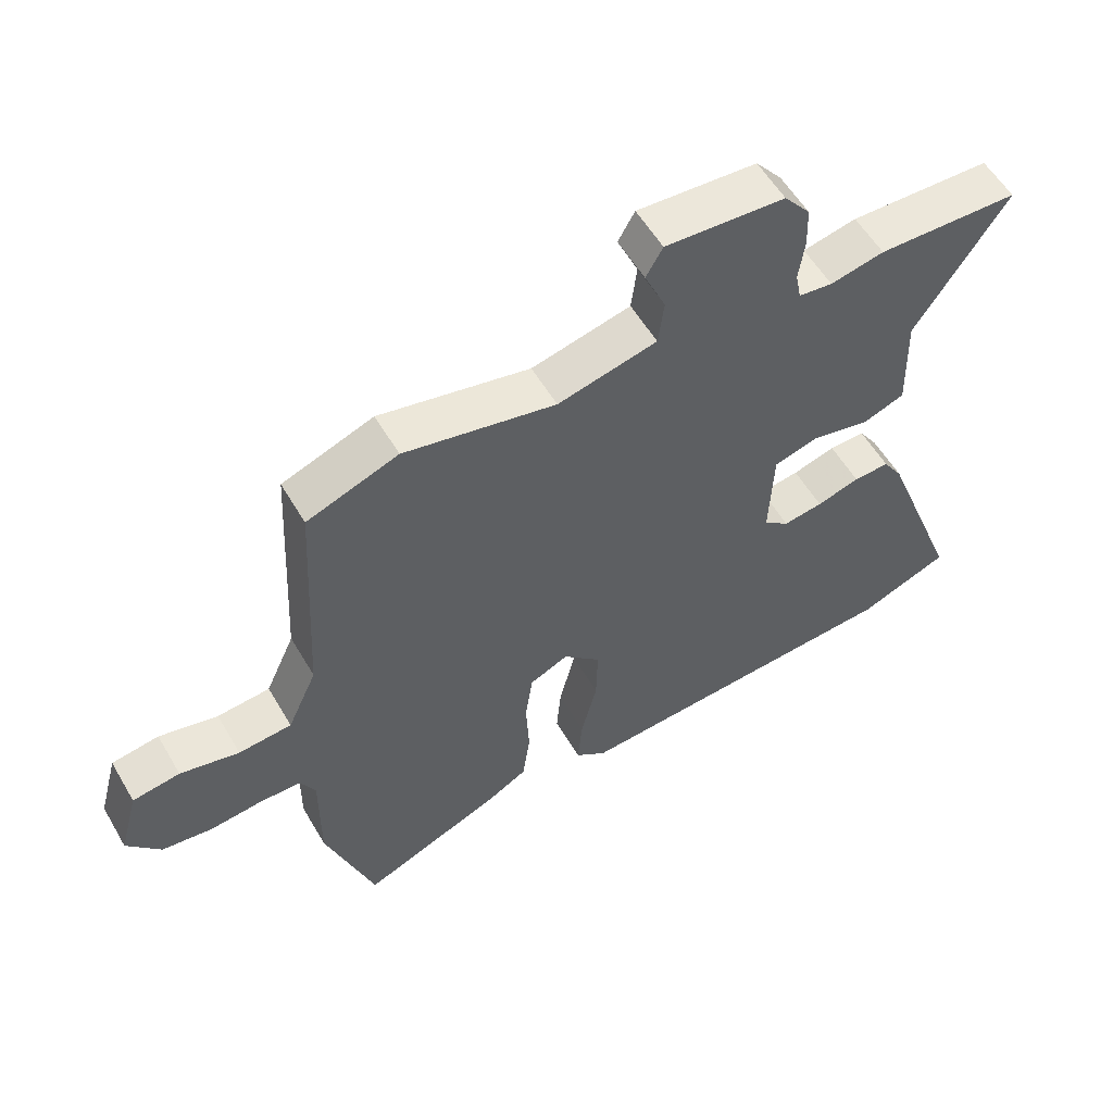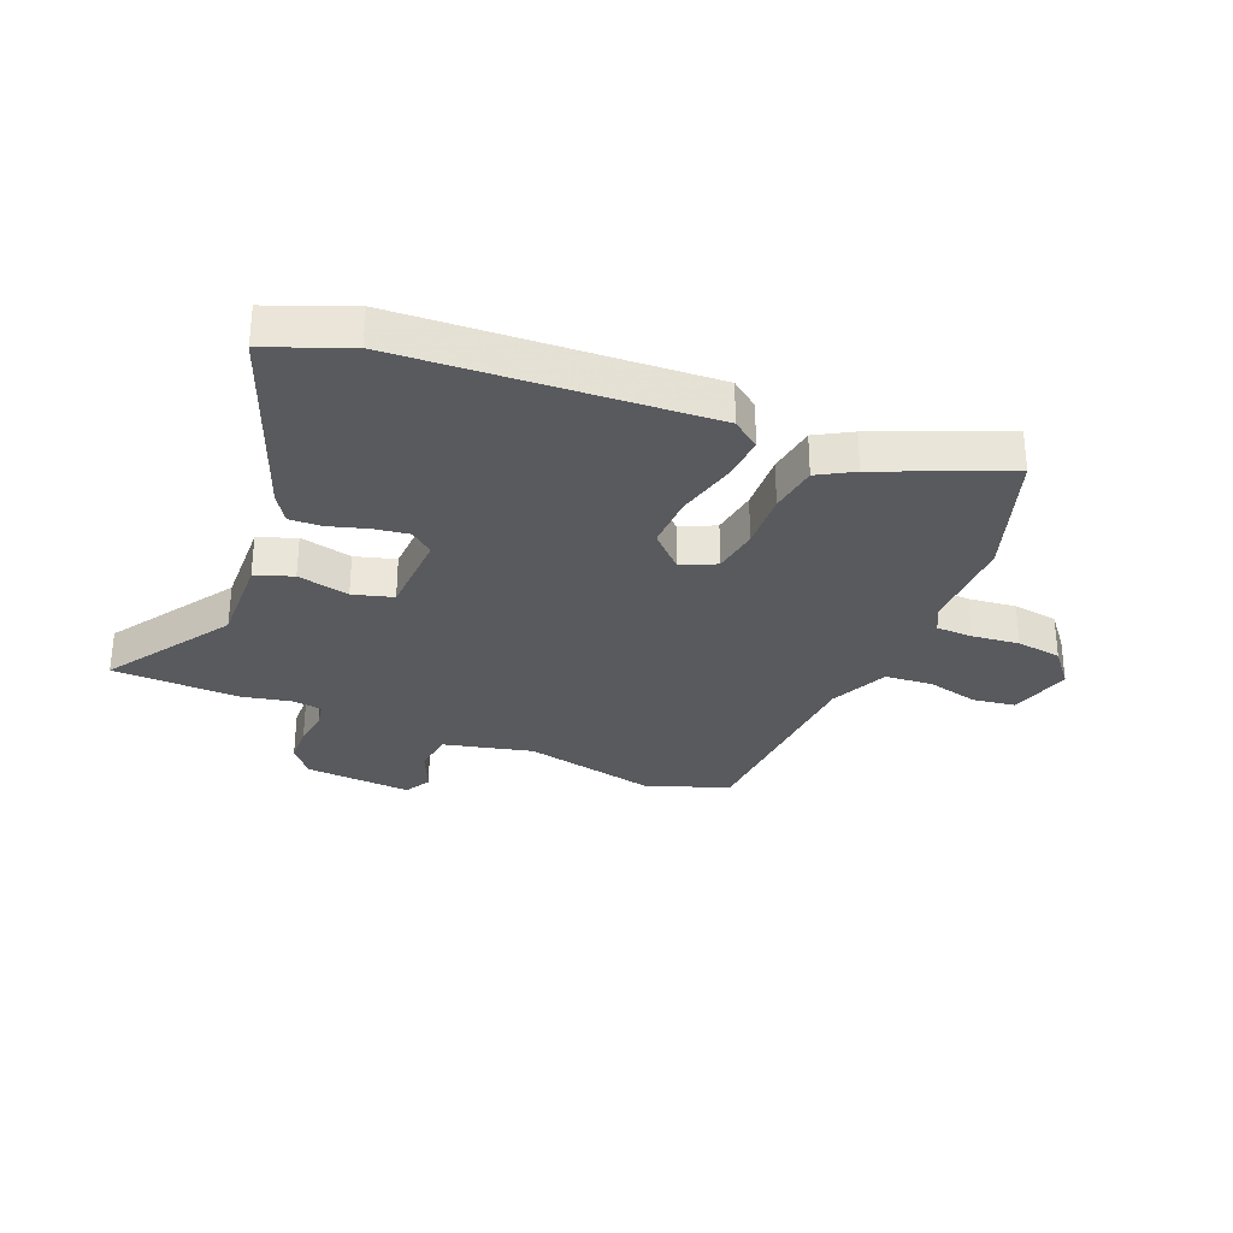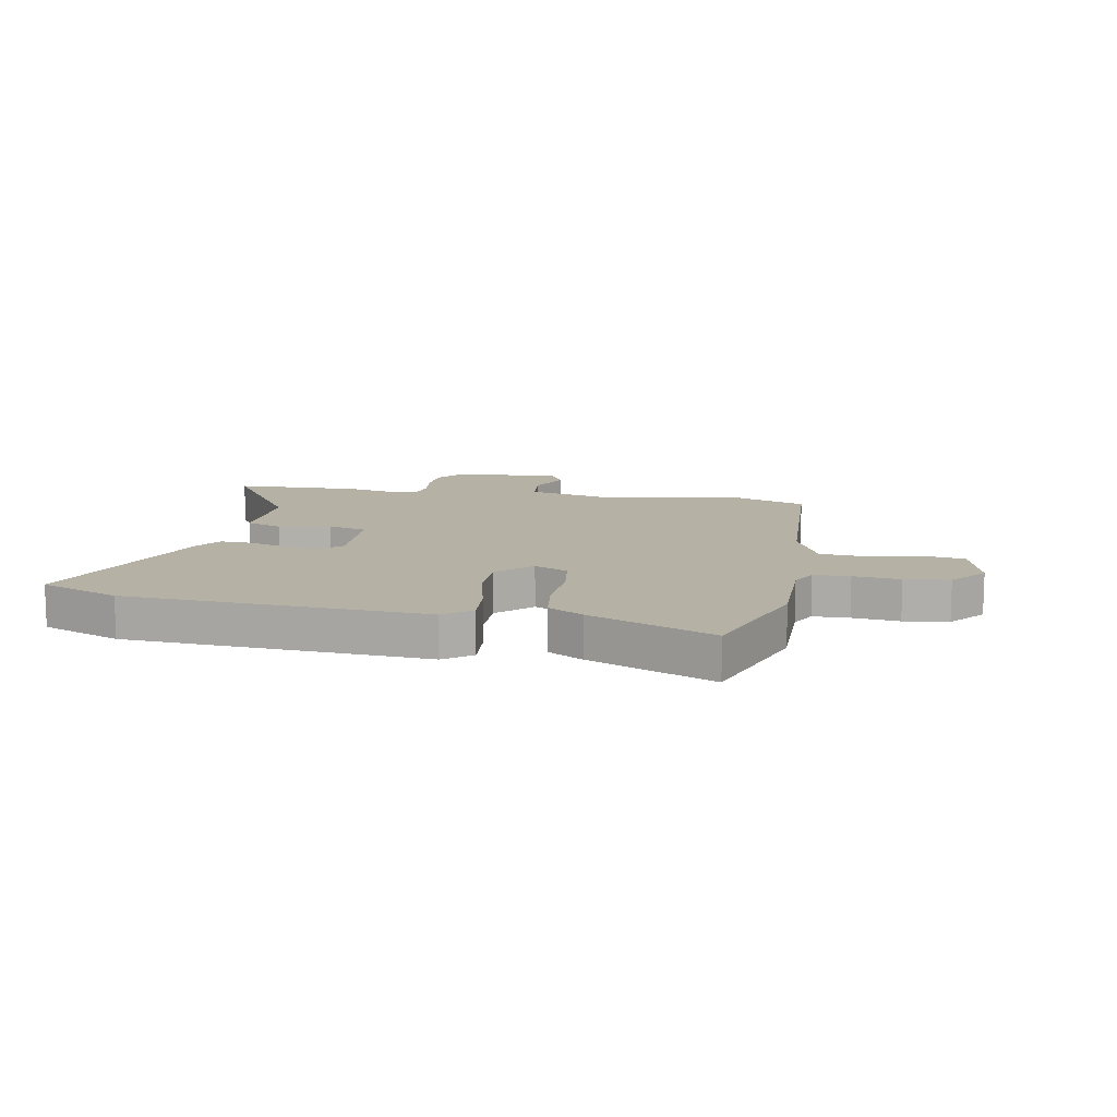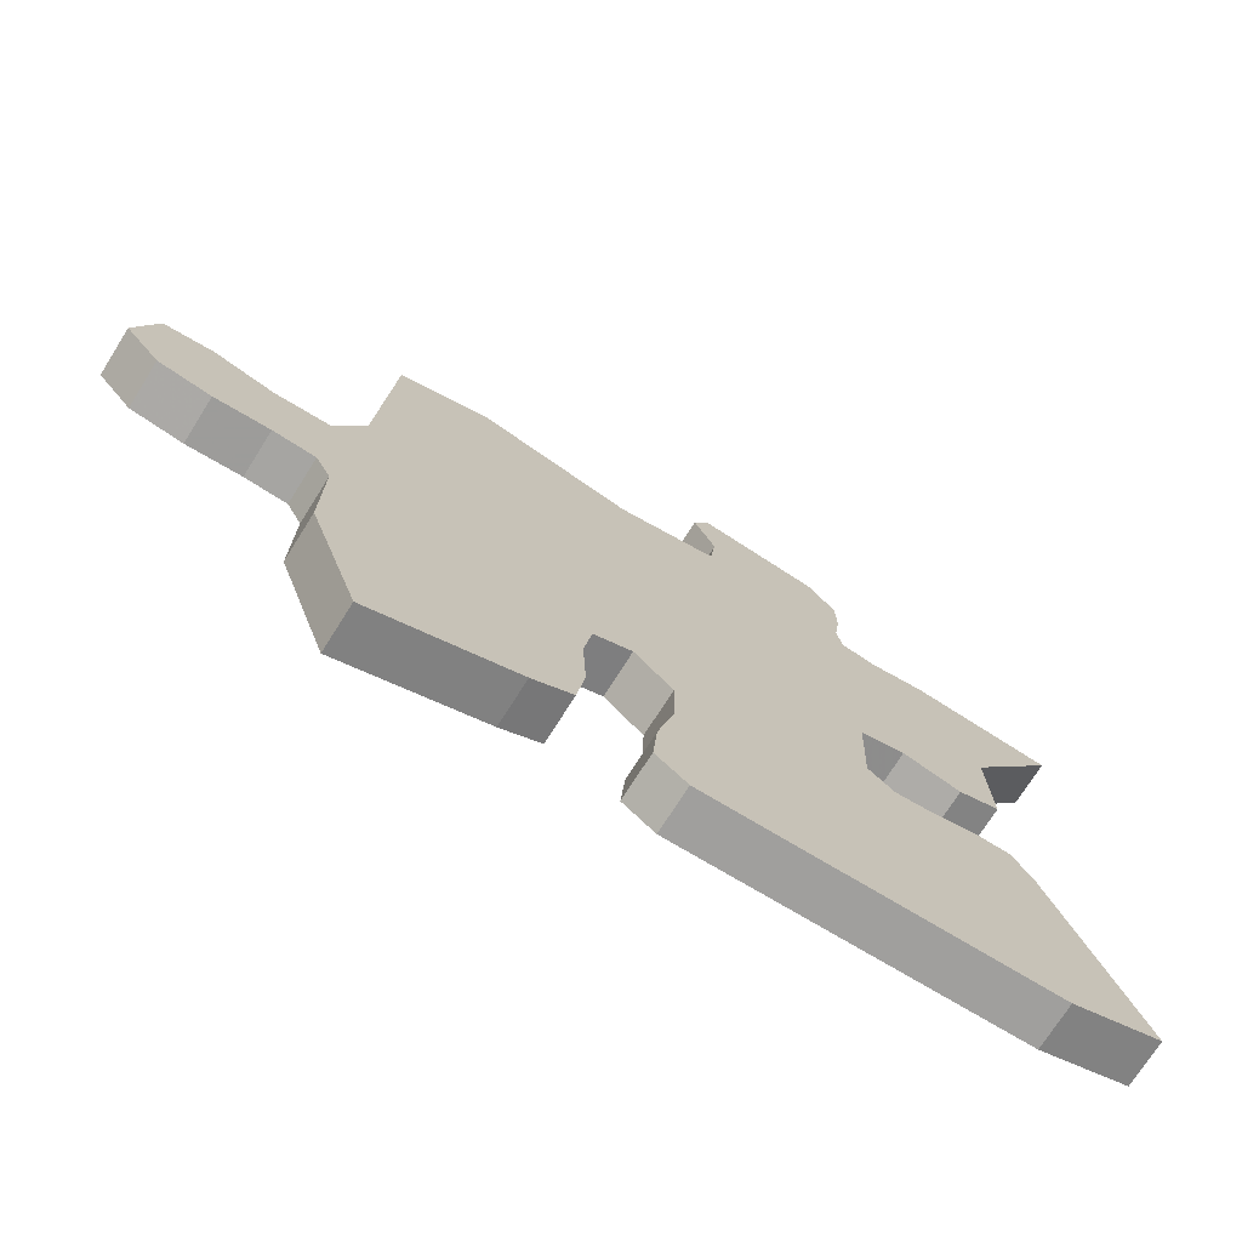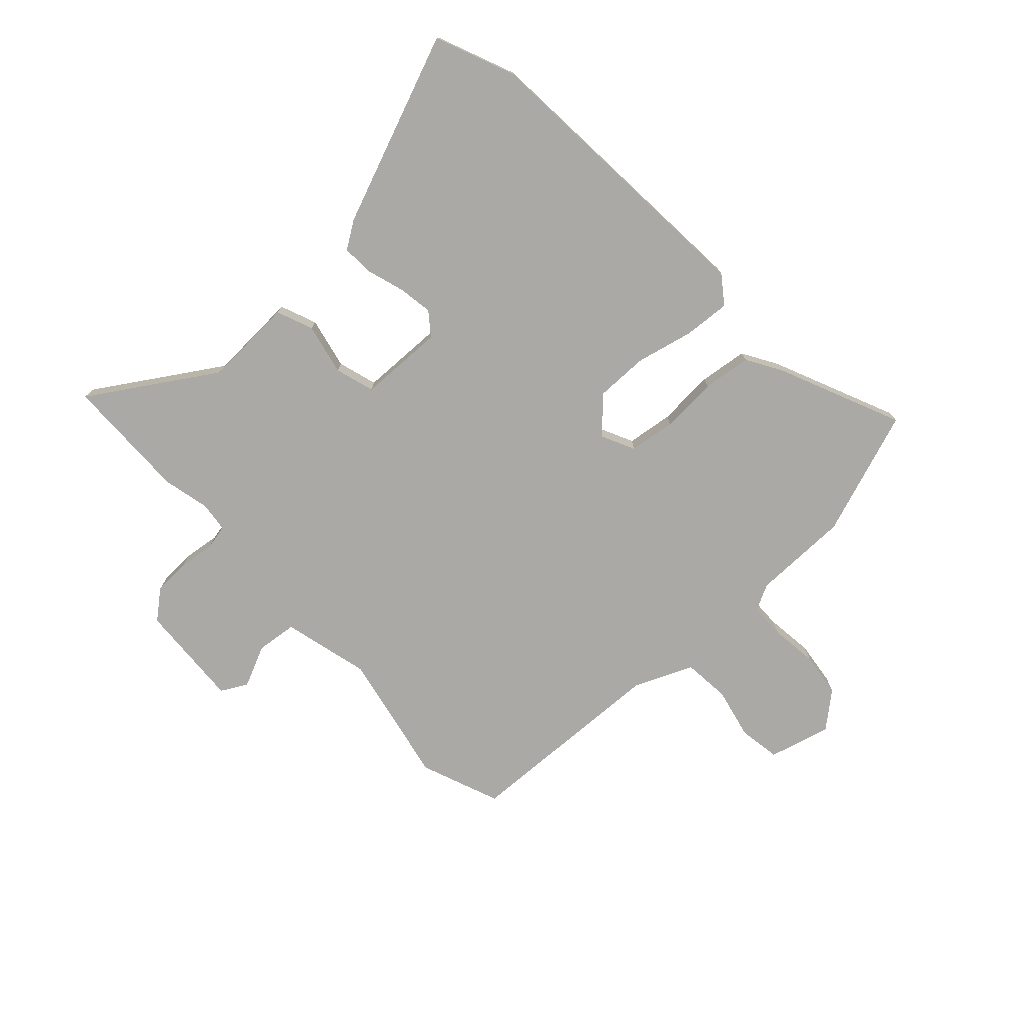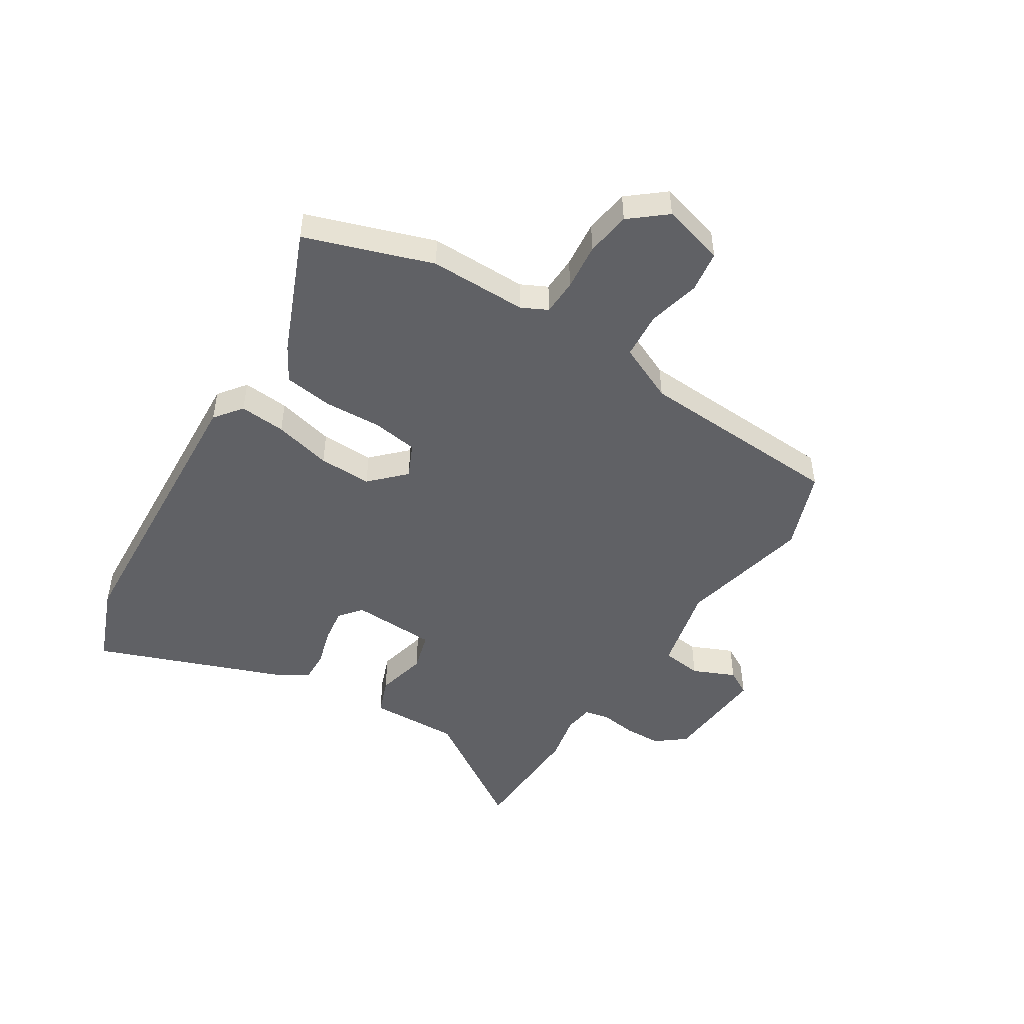
<metadata>
{"format":"obj","ext":"obj","renderer":"f3d","projection":"perspective","resolution":1024,"background":"white","views":[{"elev":56.5,"azim":-30.1,"up":"+Z"},{"elev":-30.6,"azim":157.6,"up":"+Y"},{"elev":11.8,"azim":-169.3,"up":"+Y"},{"elev":-72.9,"azim":-32.2,"up":"+Z"},{"elev":-75.6,"azim":133.6,"up":"+Y"},{"elev":-48.1,"azim":-122.3,"up":"+Y"}]}
</metadata>
<code>
v -0.502 0.07 0.499
v -0.36 0.07 0.552
v -0.124 0.07 0.501
v 0.031 0.07 0.538
v 0.04 0.07 0.61
v 0.007 0.07 0.685
v 0.033 0.07 0.731
v 0.22 0.07 0.718
v 0.261 0.07 0.667
v 0.263 0.07 0.601
v 0.254 0.07 0.537
v 0.263 0.07 0.492
v 0.316 0.07 0.485
v 0.4 0.07 0.503
v 0.622 0.07 0.496
v 0.479 0.07 0.278
v 0.484 0.07 0.118
v 0.419 0.07 0.093
v 0.328 0.07 0.114
v 0.258 0.07 0.094
v 0.252 0.07 -0.057
v 0.292 0.07 -0.089
v 0.354 0.07 -0.08
v 0.421 0.07 -0.06
v 0.477 0.07 -0.058
v 0.508 0.07 -0.106
v 0.637 0.07 -0.446
v 0.496 0.07 -0.502
v -0.035 0.07 -0.533
v -0.084 0.07 -0.496
v -0.077 0.07 -0.414
v -0.052 0.07 -0.312
v -0.05 0.07 -0.218
v -0.109 0.07 -0.16
v -0.169 0.07 -0.188
v -0.181 0.07 -0.27
v -0.176 0.07 -0.371
v -0.188 0.07 -0.457
v -0.25 0.07 -0.493
v -0.471 0.07 -0.586
v -0.547 0.07 -0.362
v -0.546 0.07 -0.19
v -0.569 0.07 -0.144
v -0.633 0.07 -0.142
v -0.716 0.07 -0.151
v -0.795 0.07 -0.14
v -0.847 0.07 -0.077
v -0.817 0.07 0.033
v -0.743 0.07 0.044
v -0.651 0.07 0.022
v -0.568 0.07 0.029
v -0.522 0.07 0.131
v -0.502 0 0.499
v -0.36 0 0.552
v -0.124 0 0.501
v 0.031 0 0.538
v 0.04 0 0.61
v 0.007 0 0.685
v 0.033 0 0.731
v 0.22 0 0.718
v 0.261 0 0.667
v 0.263 0 0.601
v 0.254 0 0.537
v 0.263 0 0.492
v 0.316 0 0.485
v 0.4 0 0.503
v 0.622 0 0.496
v 0.479 0 0.278
v 0.484 0 0.118
v 0.419 0 0.093
v 0.328 0 0.114
v 0.258 0 0.094
v 0.252 0 -0.057
v 0.292 0 -0.089
v 0.354 0 -0.08
v 0.421 0 -0.06
v 0.477 0 -0.058
v 0.508 0 -0.106
v 0.637 0 -0.446
v 0.496 0 -0.502
v -0.035 0 -0.533
v -0.084 0 -0.496
v -0.077 0 -0.414
v -0.052 0 -0.312
v -0.05 0 -0.218
v -0.109 0 -0.16
v -0.169 0 -0.188
v -0.181 0 -0.27
v -0.176 0 -0.371
v -0.188 0 -0.457
v -0.25 0 -0.493
v -0.471 0 -0.586
v -0.547 0 -0.362
v -0.546 0 -0.19
v -0.569 0 -0.144
v -0.633 0 -0.142
v -0.716 0 -0.151
v -0.795 0 -0.14
v -0.847 0 -0.077
v -0.817 0 0.033
v -0.743 0 0.044
v -0.651 0 0.022
v -0.568 0 0.029
v -0.522 0 0.131
f 47 48 49 50
f 47 50 51
f 44 45 46 47
f 43 44 47 51
f 42 43 51 52
f 40 41 42 52
f 36 37 38 39
f 35 36 39 40
f 29 30 31 32
f 29 32 33
f 28 29 33
f 27 28 33 34
f 23 24 25 26
f 22 23 26 27
f 21 22 27 34
f 16 17 18 19
f 16 19 20
f 13 14 15 16
f 12 13 16 20
f 11 12 20 21
f 9 10 11
f 8 9 11
f 5 6 7 8
f 4 5 8 11
f 3 4 11 21
f 35 40 52 1
f 2 3 21 34
f 1 2 34 35
f 102 101 100 99
f 103 102 99
f 99 98 97 96
f 103 99 96 95
f 104 103 95 94
f 104 94 93 92
f 91 90 89 88
f 92 91 88 87
f 84 83 82 81
f 85 84 81
f 85 81 80
f 86 85 80 79
f 78 77 76 75
f 79 78 75 74
f 86 79 74 73
f 71 70 69 68
f 72 71 68
f 68 67 66 65
f 72 68 65 64
f 73 72 64 63
f 63 62 61
f 63 61 60
f 60 59 58 57
f 63 60 57 56
f 73 63 56 55
f 53 104 92 87
f 86 73 55 54
f 87 86 54 53
f 1 53 54 2
f 2 54 55 3
f 3 55 56 4
f 4 56 57 5
f 5 57 58 6
f 6 58 59 7
f 7 59 60 8
f 8 60 61 9
f 9 61 62 10
f 10 62 63 11
f 11 63 64 12
f 12 64 65 13
f 13 65 66 14
f 14 66 67 15
f 15 67 68 16
f 16 68 69 17
f 17 69 70 18
f 18 70 71 19
f 19 71 72 20
f 20 72 73 21
f 21 73 74 22
f 22 74 75 23
f 23 75 76 24
f 24 76 77 25
f 25 77 78 26
f 26 78 79 27
f 27 79 80 28
f 28 80 81 29
f 29 81 82 30
f 30 82 83 31
f 31 83 84 32
f 32 84 85 33
f 33 85 86 34
f 34 86 87 35
f 35 87 88 36
f 36 88 89 37
f 37 89 90 38
f 38 90 91 39
f 39 91 92 40
f 40 92 93 41
f 41 93 94 42
f 42 94 95 43
f 43 95 96 44
f 44 96 97 45
f 45 97 98 46
f 46 98 99 47
f 47 99 100 48
f 48 100 101 49
f 49 101 102 50
f 50 102 103 51
f 51 103 104 52
f 52 104 53 1

</code>
